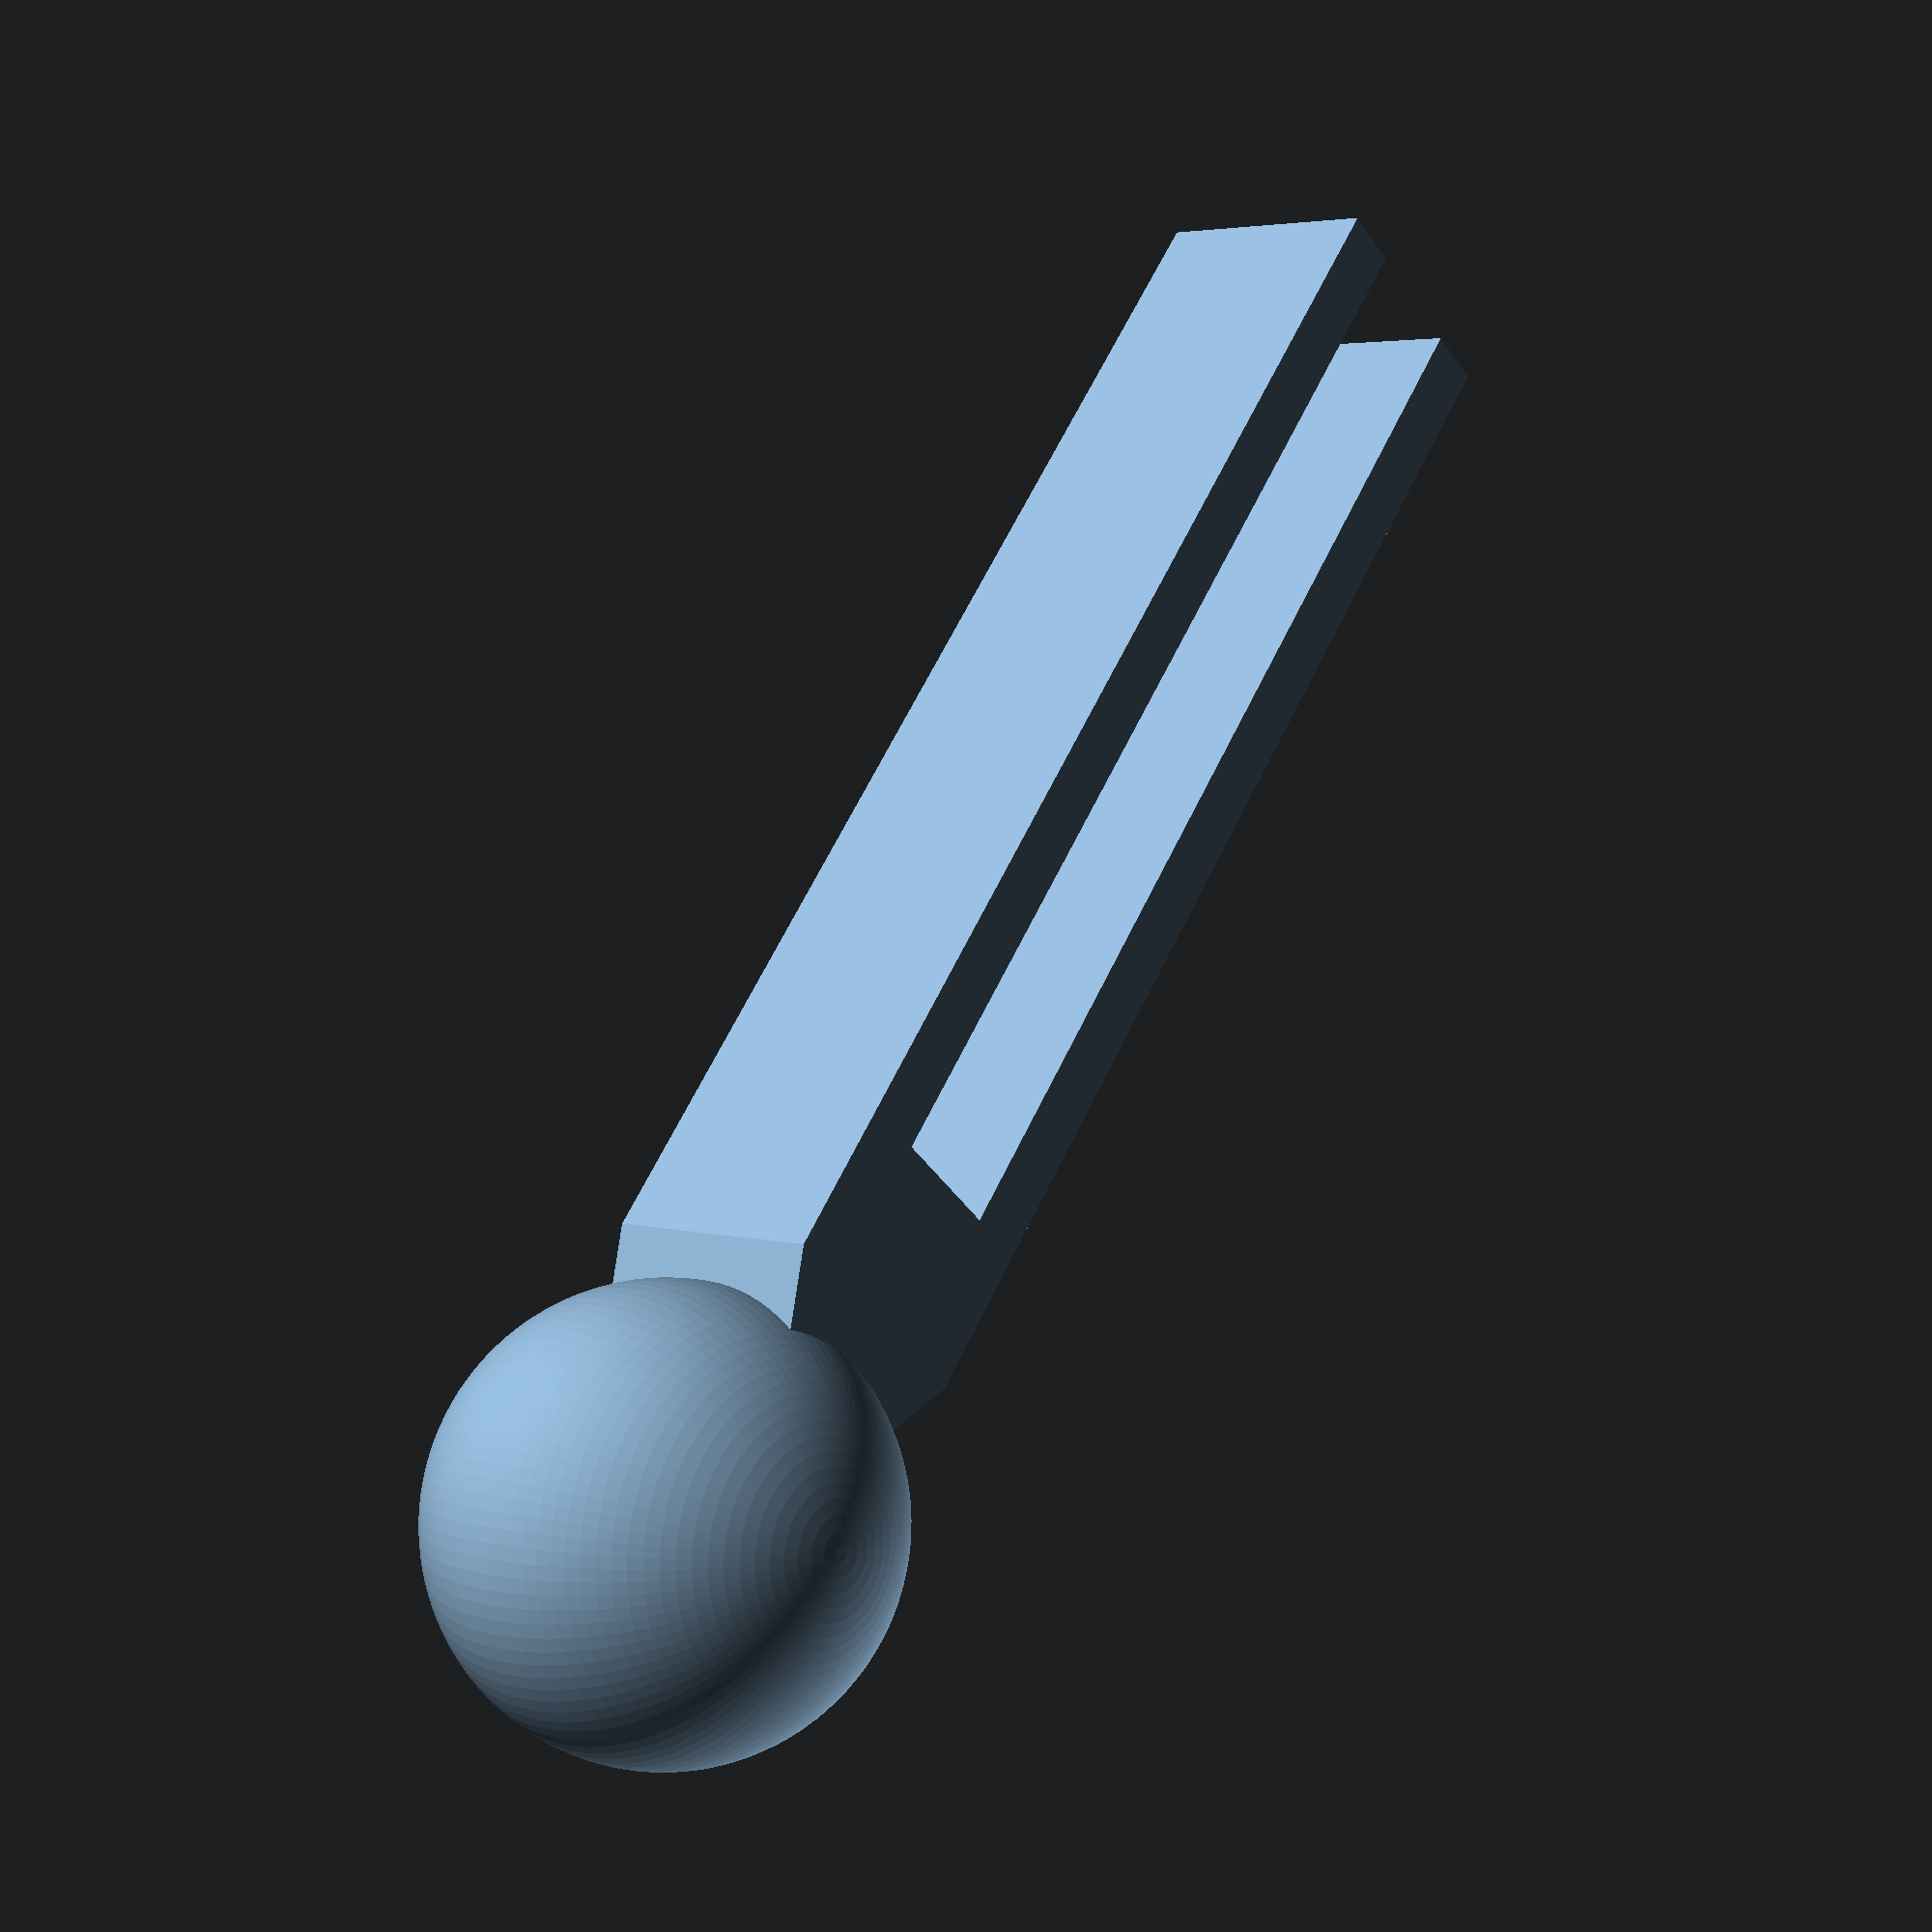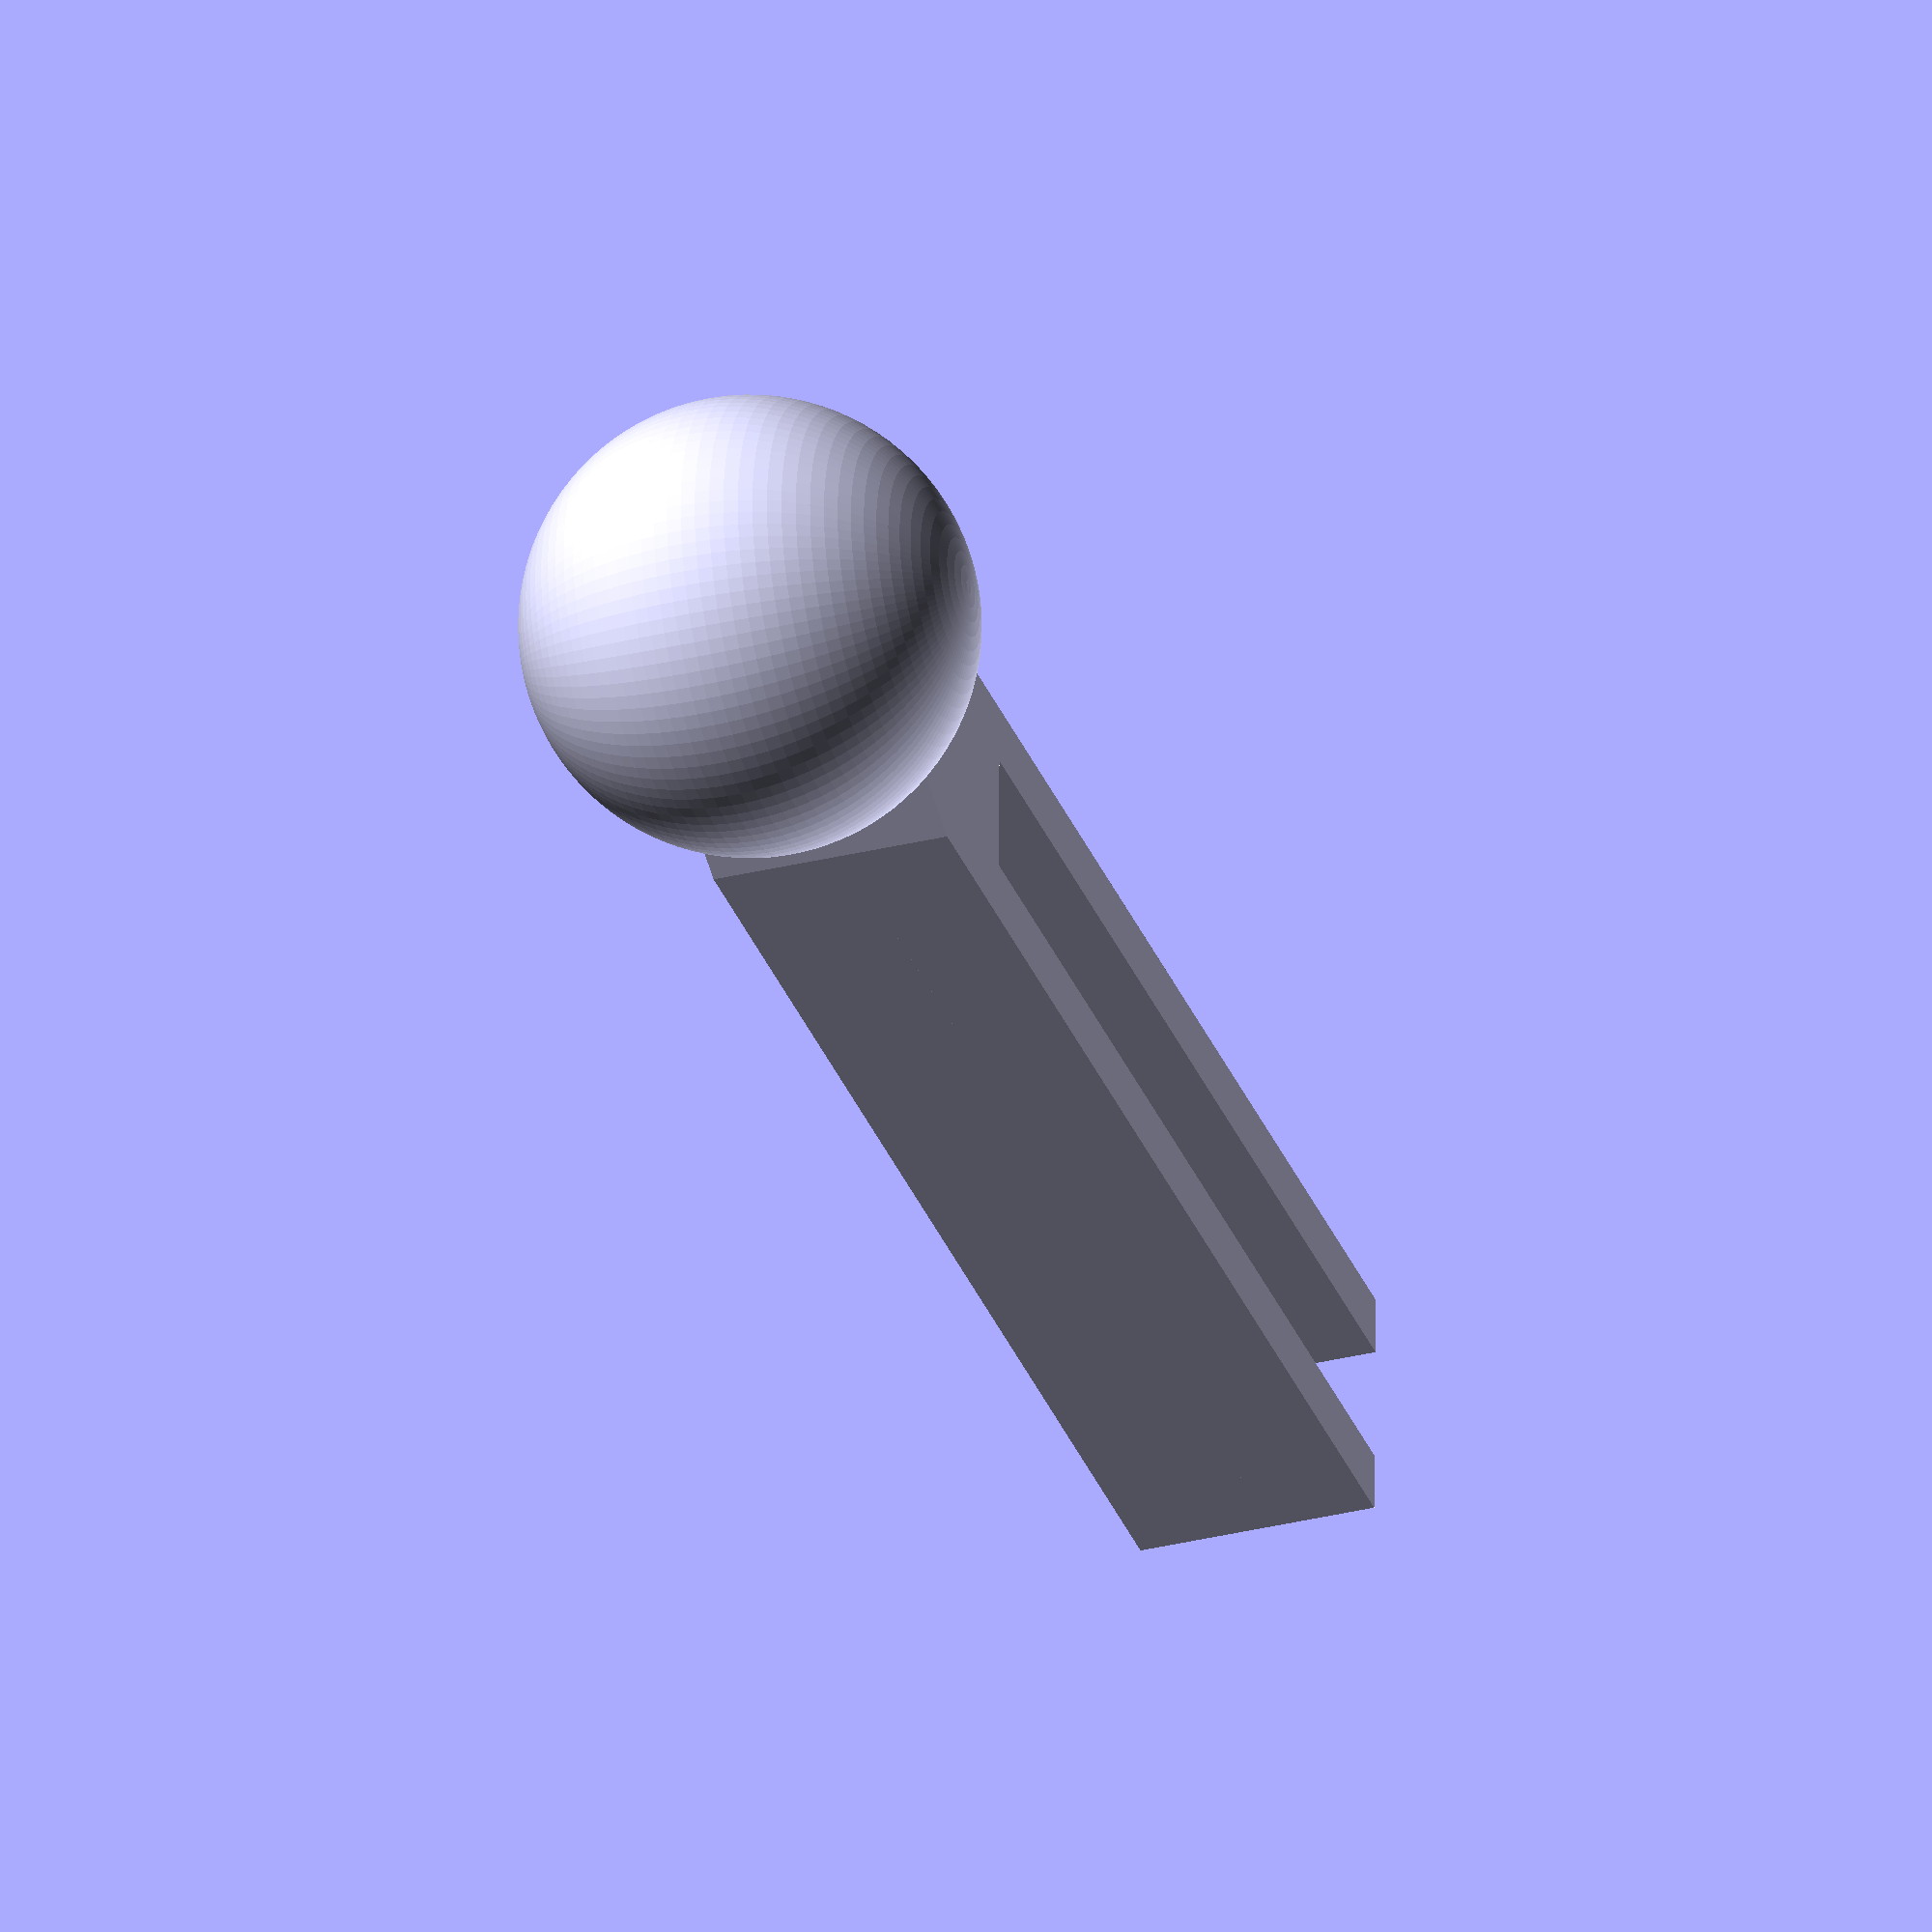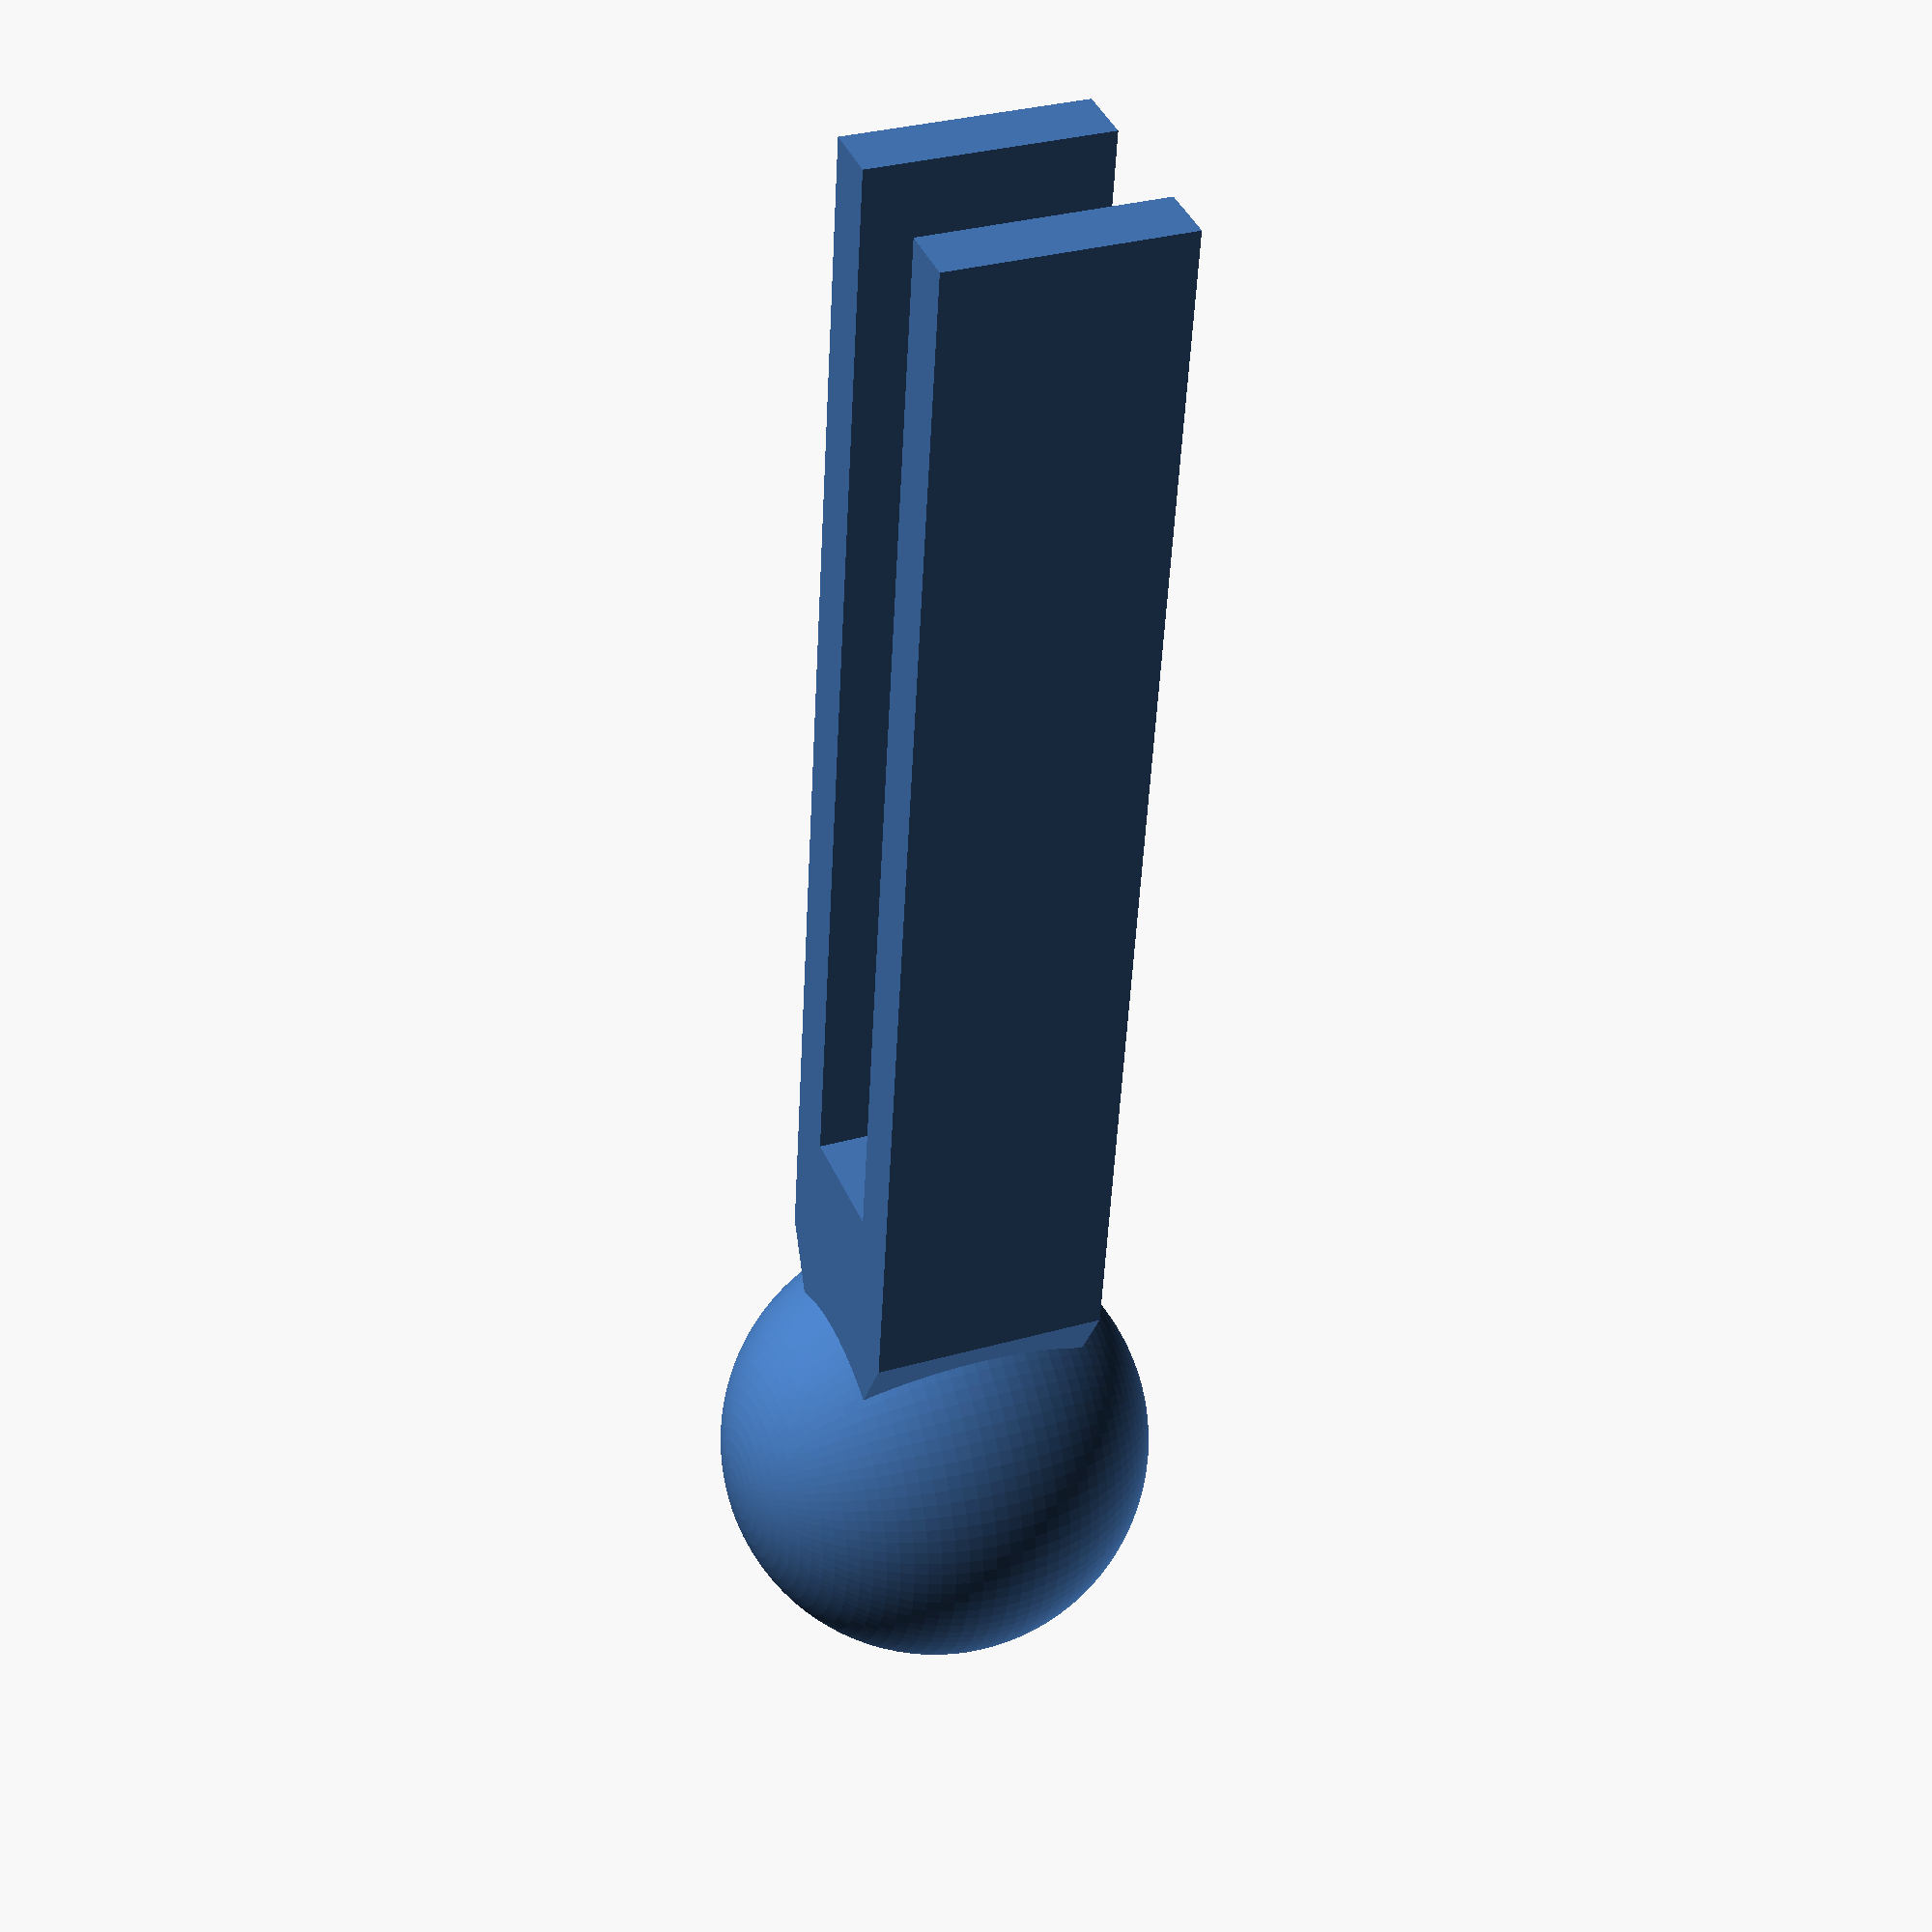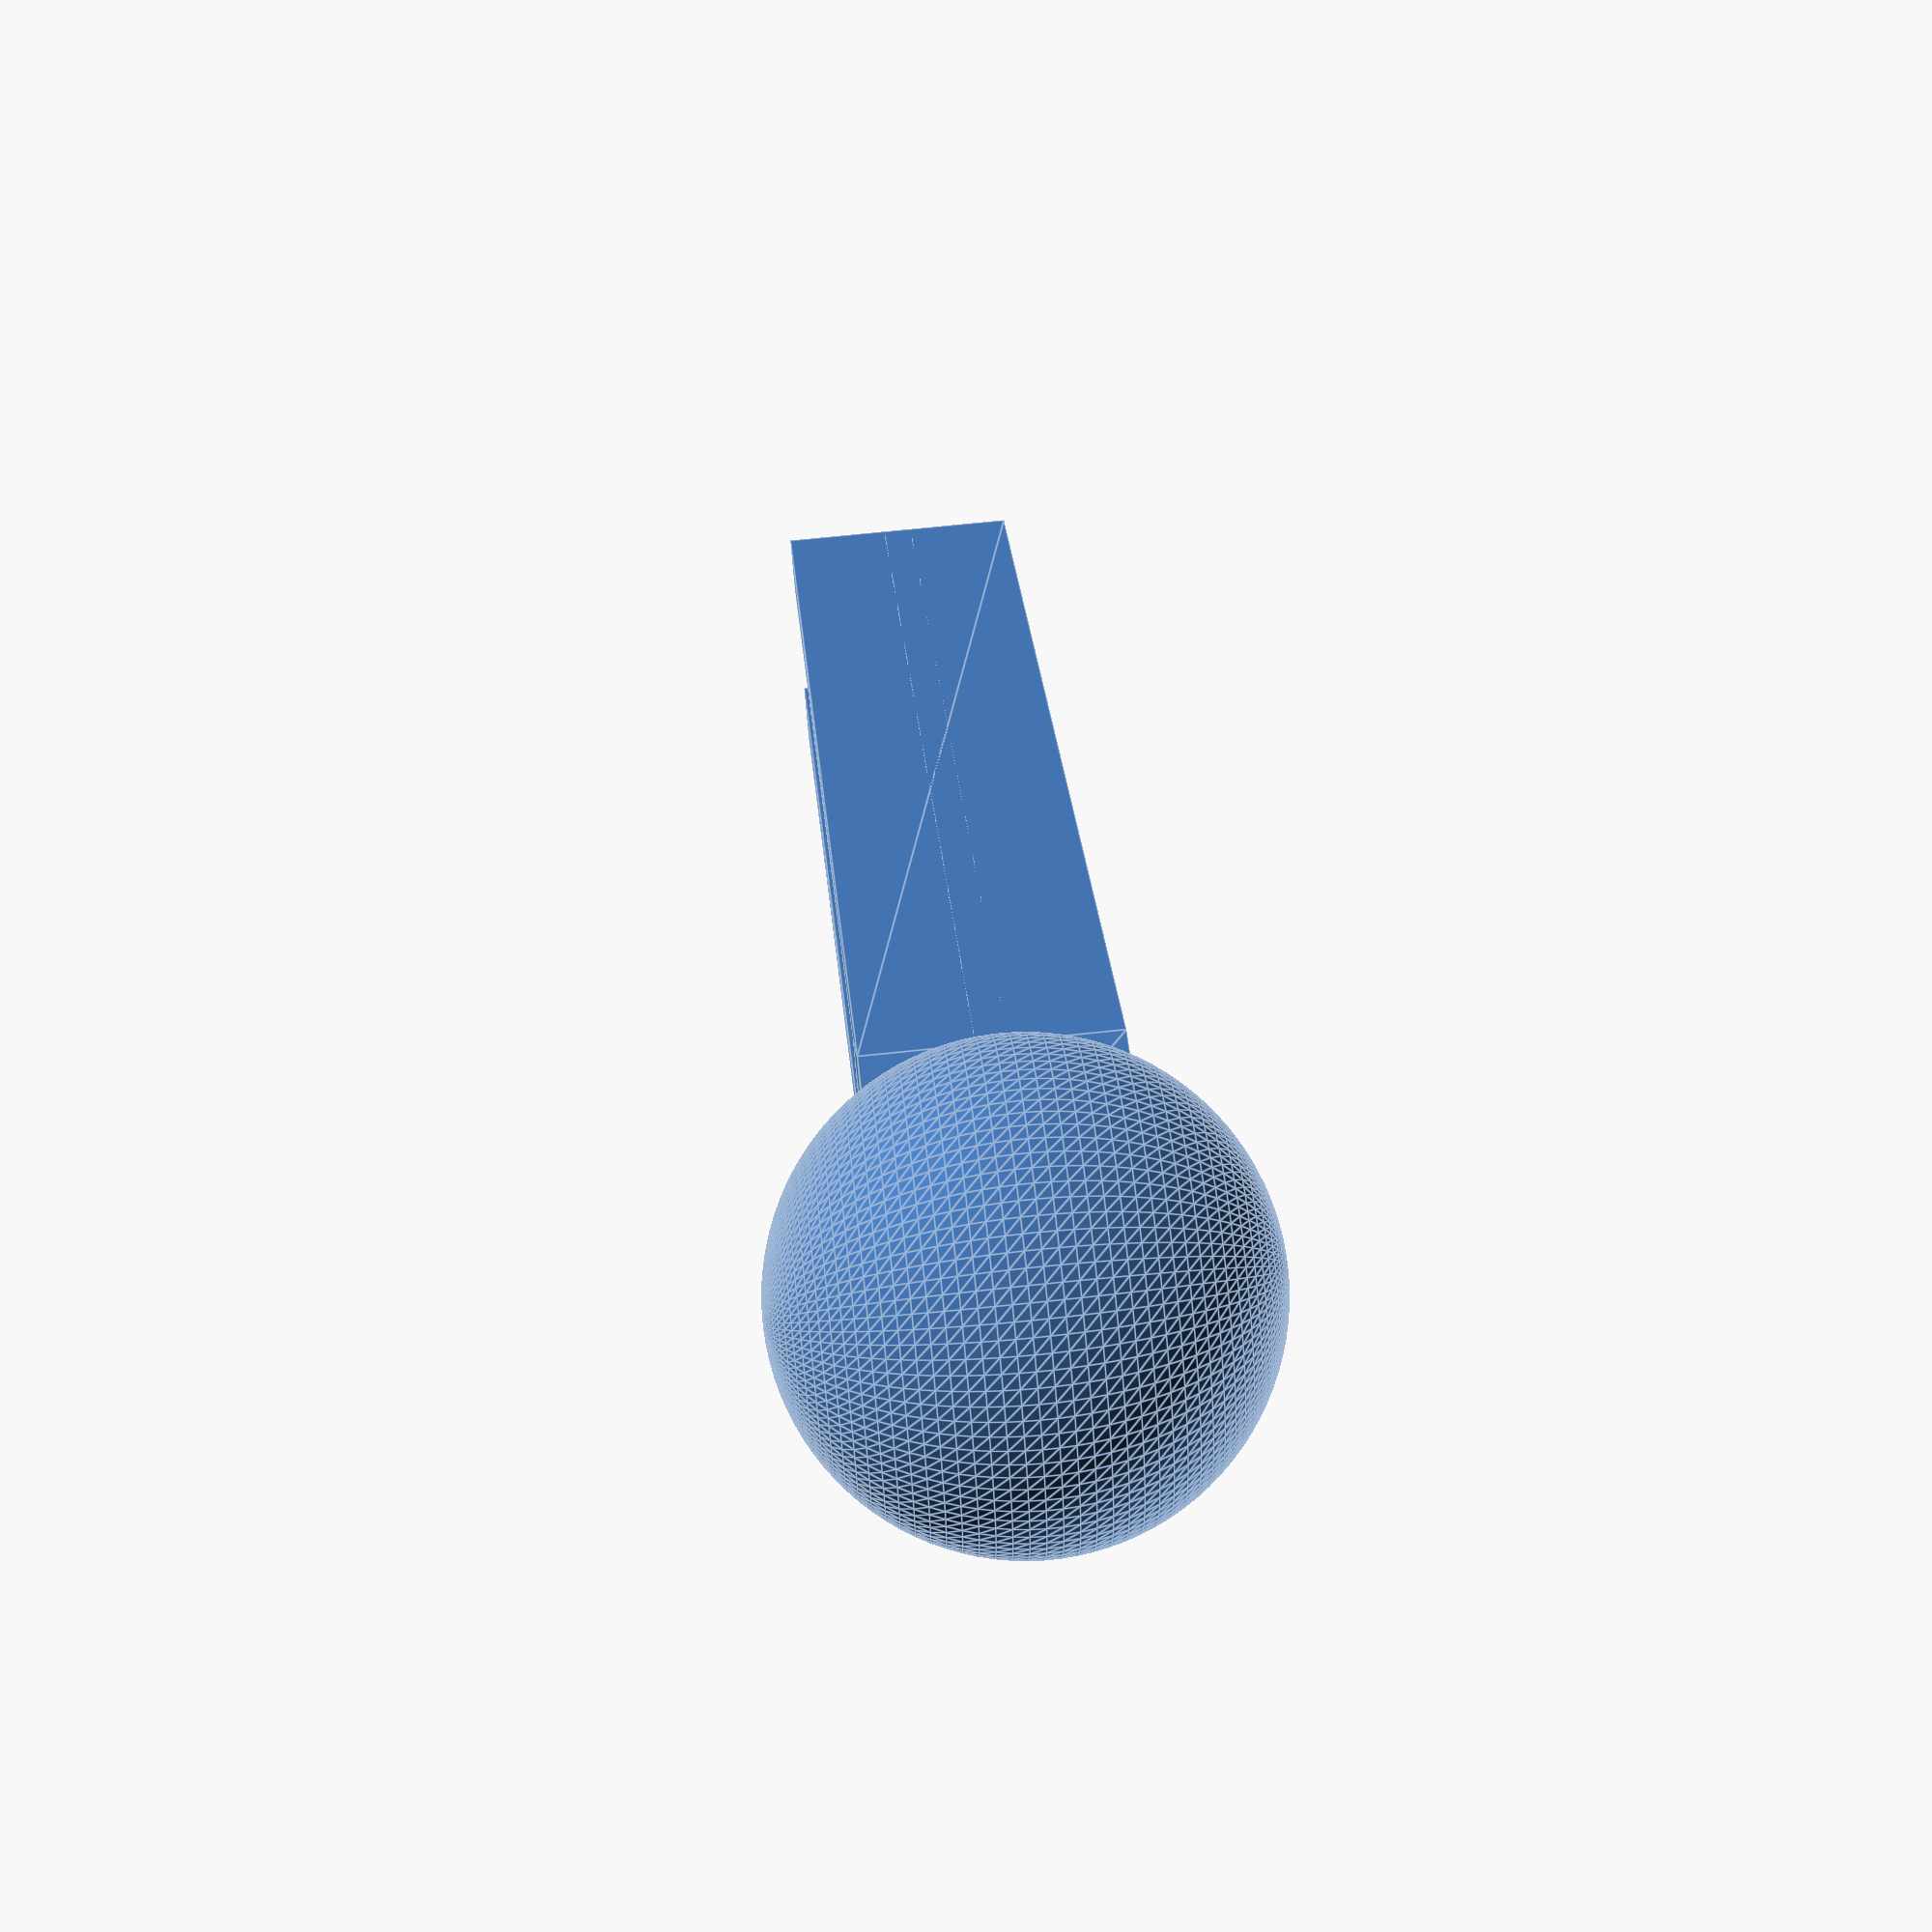
<openscad>

sphere(d=15, $fn=100);

//rotate([-90,0,0])
//translate([0,0,5])
//cube([8,8,10], center=true);
//sphere(d=14, $fn=100;);

//polygon([[-6,0], [6,0], [5,40], [3,40], [3,8], [-4,40]]);

module shape(){
    polygon([[0,0],[4,8], [4,50], [2,50], [2,13], [0,13]]);
}


translate([0,0,-4])
linear_extrude(height = 8) {
    shape();
    mirror([1,0,0]) 
    shape();
}

shape();
</openscad>
<views>
elev=176.5 azim=219.3 roll=227.1 proj=p view=solid
elev=31.8 azim=91.3 roll=289.2 proj=o view=wireframe
elev=328.7 azim=352.1 roll=247.9 proj=p view=solid
elev=111.9 azim=48.3 roll=96.1 proj=p view=edges
</views>
